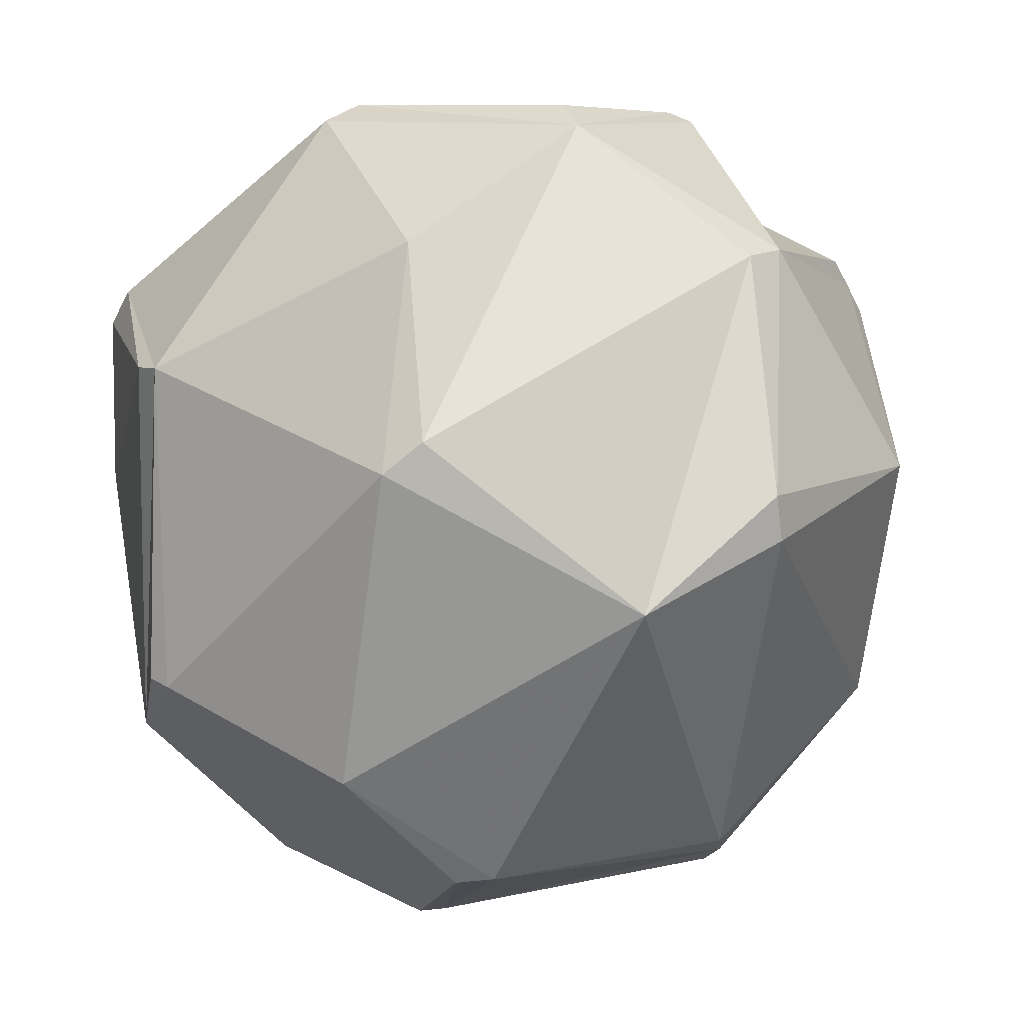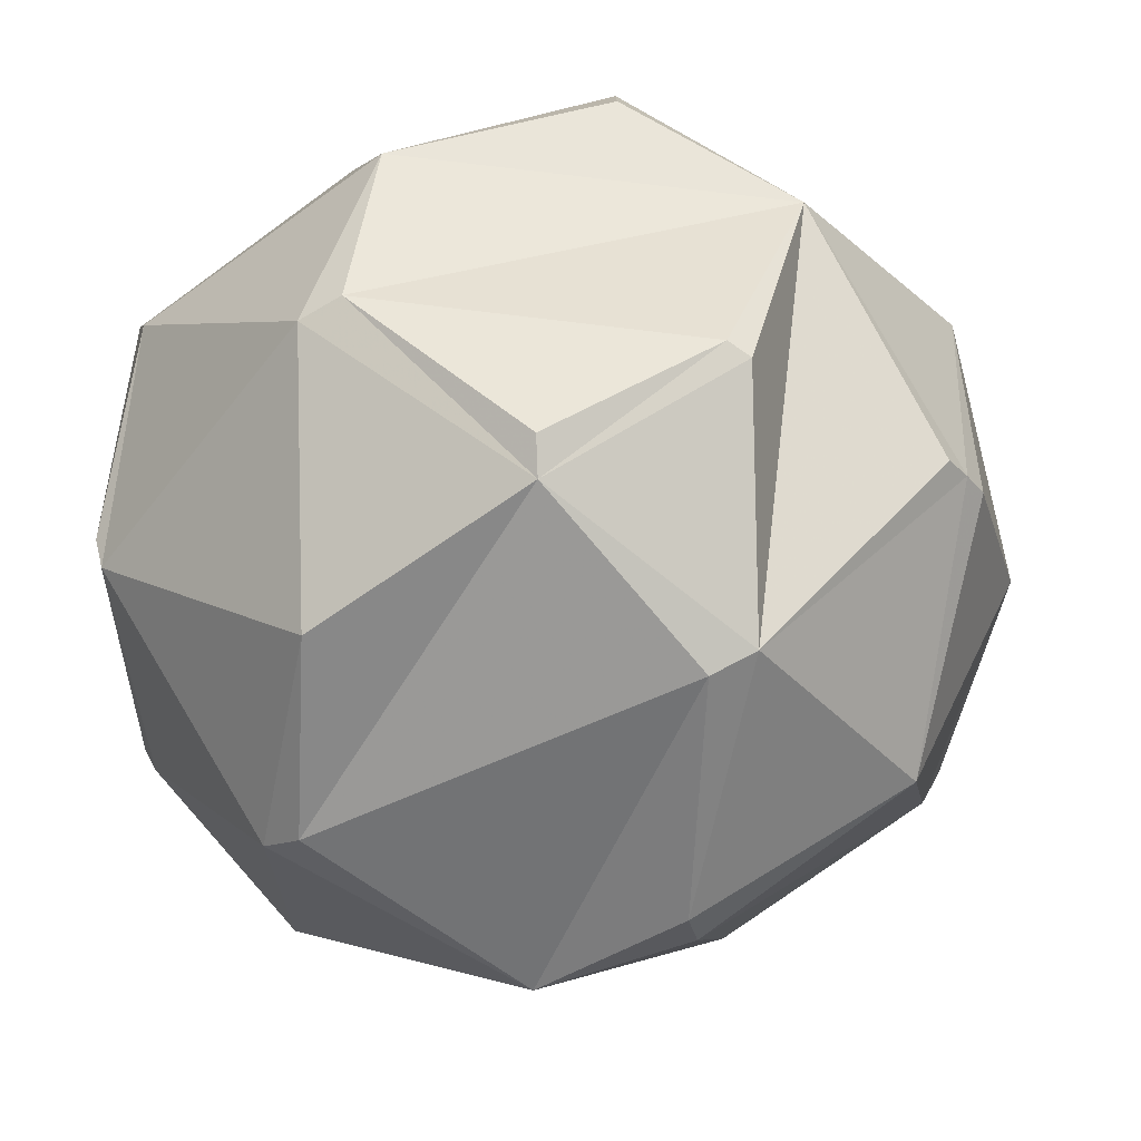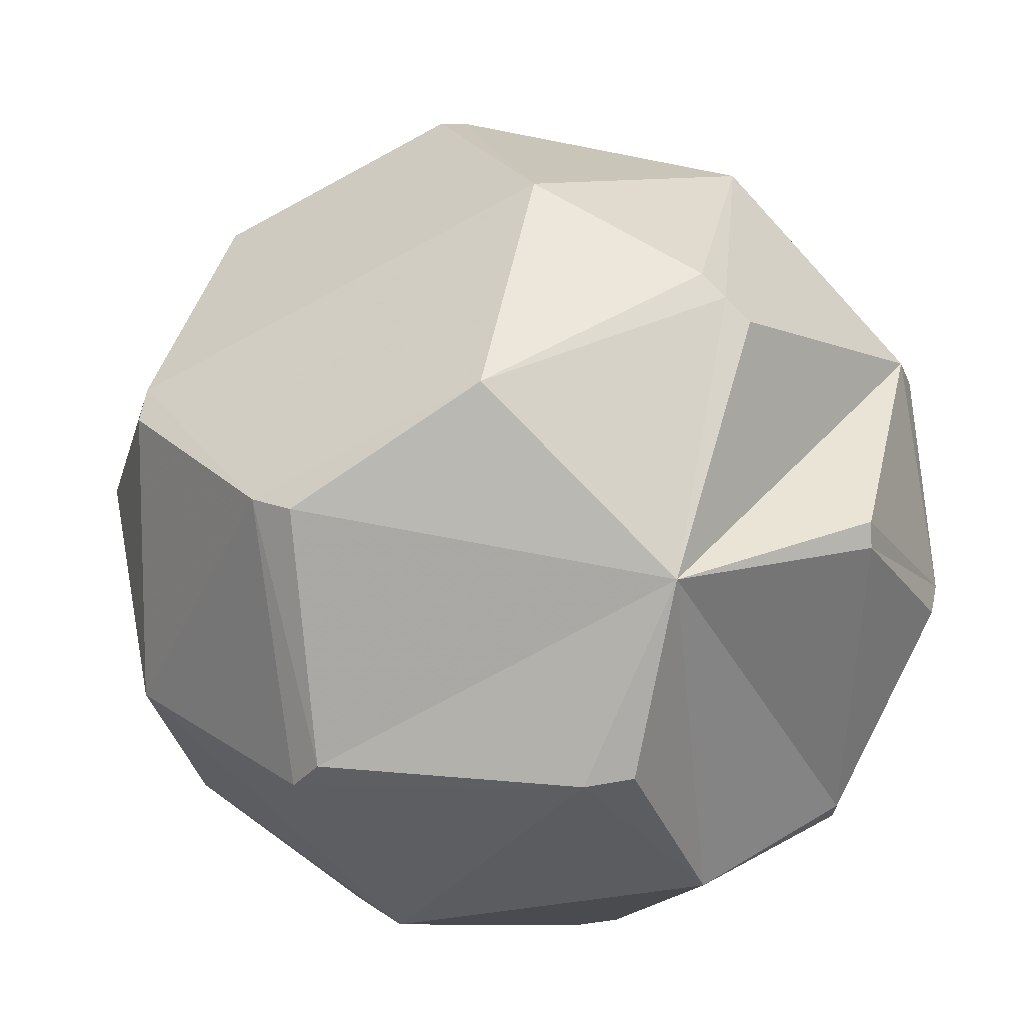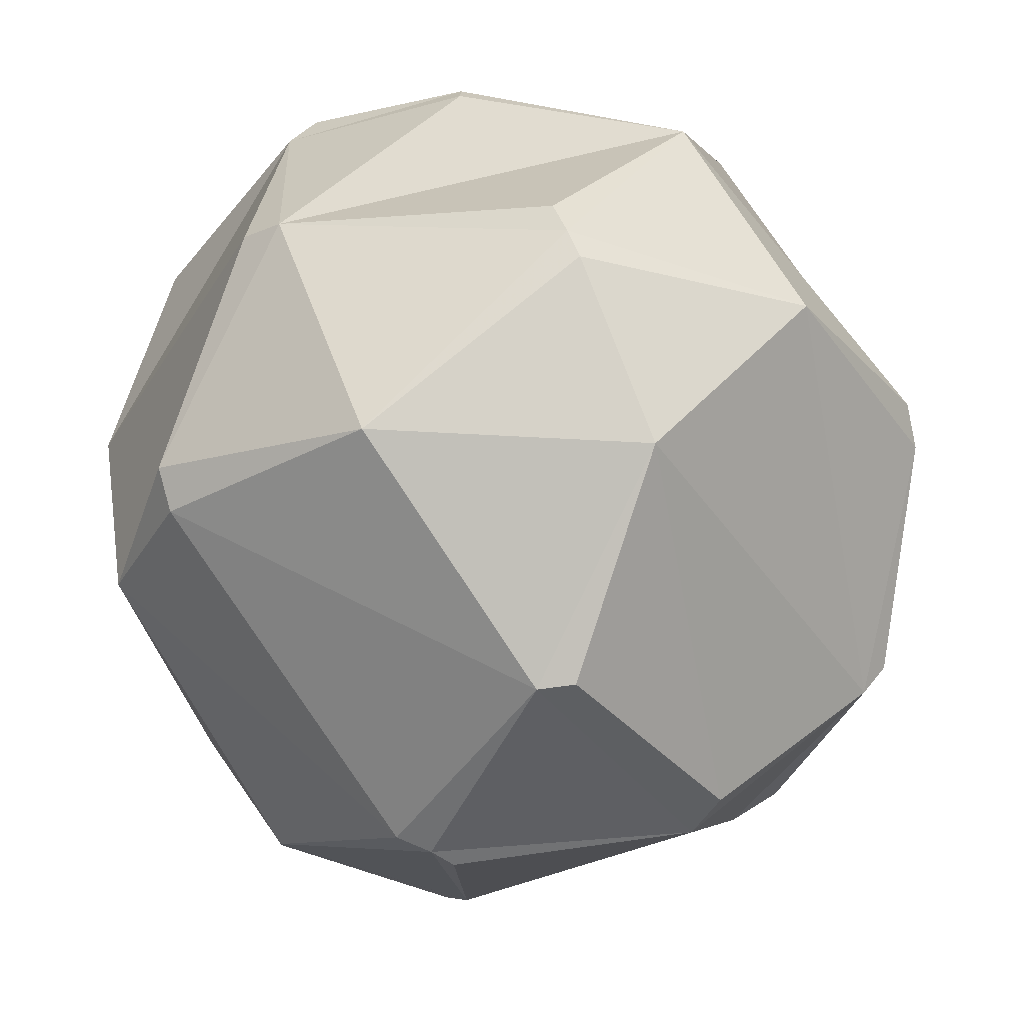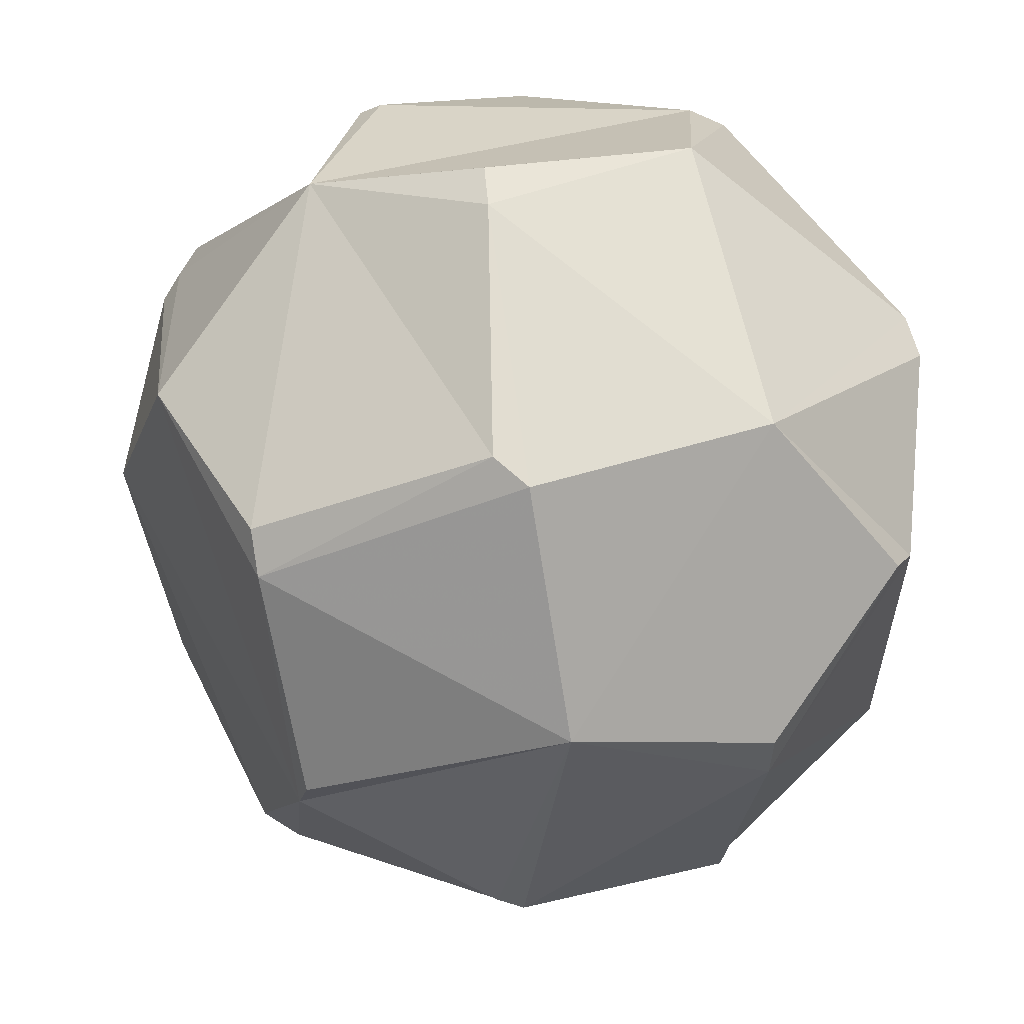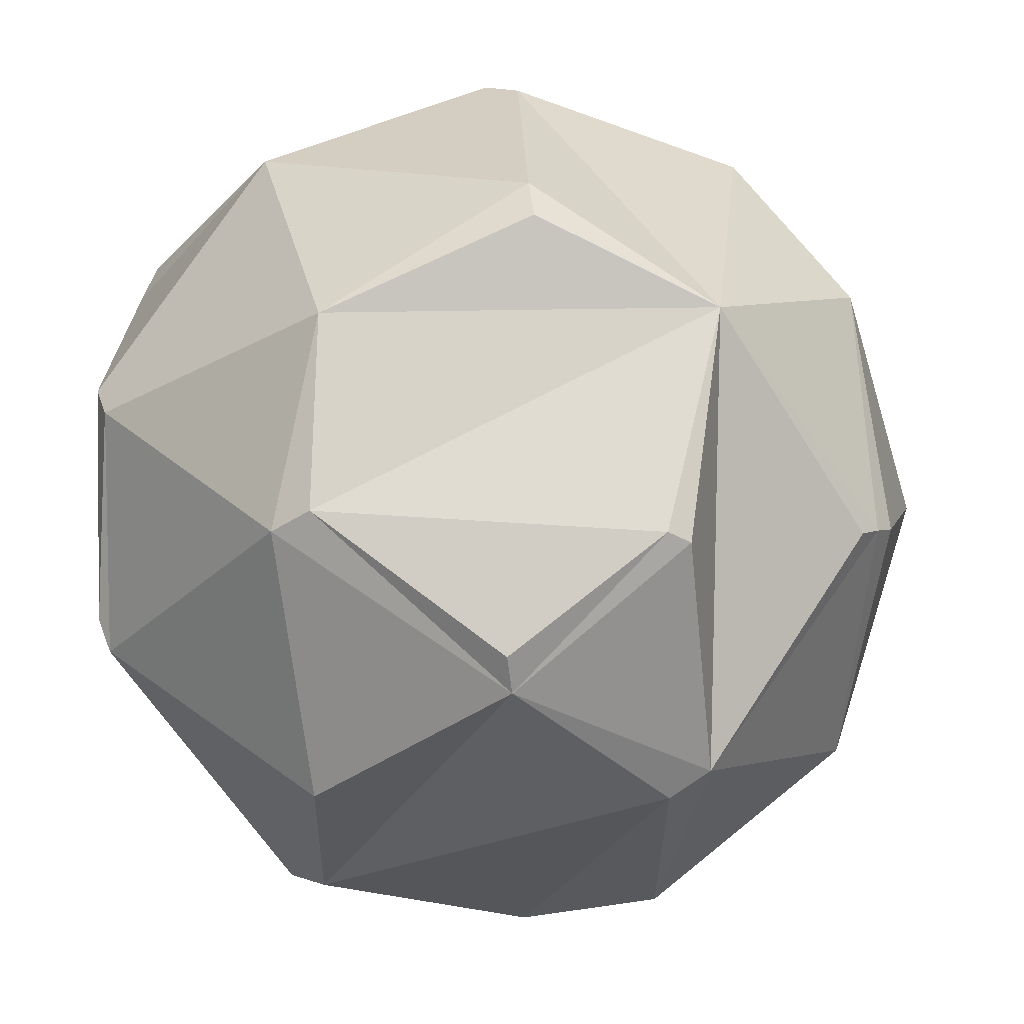
<metadata>
{"format":"obj","ext":"obj","renderer":"f3d","projection":"perspective","resolution":1024,"background":"white","views":[{"elev":1.7,"azim":76.2,"up":"+Z"},{"elev":48.2,"azim":97.3,"up":"+Z"},{"elev":36.0,"azim":-39.9,"up":"+Y"},{"elev":-3.6,"azim":162.1,"up":"+Z"},{"elev":19.4,"azim":-87.3,"up":"+Z"},{"elev":78.5,"azim":91.1,"up":"+Z"}]}
</metadata>
<code>
g Big_Snowball_Crystal
v 1.257 -0.6851 0.9917
v 1.487 -0.8241 0.1755
v 0.6829 -1.513 0.5561
v -0.1707 -1.526 0.8794
v 0.5628 -1.56 0.5622
v -0.2821 -1.577 0.7595
v -0.9008 0.04184 1.472
v -0.7509 0.06396 1.572
v -0.3772 -0.6834 1.574
v -0.2693 -0.8878 -1.365
v -0.4328 -0.8639 -1.342
v -1.231 -0.9998 -0.5579
v -0.2693 -0.8878 -1.365
v 1.05 -0.883 -0.9422
v 0.8484 -0.4234 -1.351
v 0.1497 -0.4126 -1.579
v -0.2693 -0.8878 -1.365
v 0.09921 -0.2962 -1.582
v -1 -0.09298 -1.262
v 1.05 -0.883 -0.9422
v 1.609 0.08042 -0.3142
v 0.8845 -0.2858 -1.337
v 0.5424 0.7065 -1.314
v 0.3476 1.357 -0.7117
v -0.4365 0.8496 -1.25
v 0.9638 1.285 0.1946
v -0.01663 1.577 0.1462
v 0.3476 1.357 -0.7117
v -1.57 -0.1337 0.6436
v -1.524 -0.006674 0.736
v -0.9008 0.04184 1.472
v 1.137 0.7361 0.9949
v 0.9638 1.285 0.1946
v 1.548 0.5848 0.09703
v 0.09921 -0.2962 -1.582
v 0.4459 0.6755 -1.365
v -0.4365 0.8496 -1.25
v 0.09921 -0.2962 -1.582
v -0.4365 0.8496 -1.25
v -1 -0.09298 -1.262
v -1 -0.09298 -1.262
v -0.4365 0.8496 -1.25
v -1.209 0.7346 -0.7279
v -1.609 -0.2836 -0.2847
v -1.317 0.6925 -0.6309
v -1.393 0.8335 0.2317
v -1.609 -0.2836 -0.2847
v -1.393 0.8335 0.2317
v -1.57 -0.1337 0.6436
v 0.9329 0.01886 1.456
v 0.4101 0.6261 1.544
v 1.137 0.7361 0.9949
v 0.8845 -0.2858 -1.337
v 0.5424 0.7065 -1.314
v 0.09921 -0.2962 -1.582
v -1 -0.09298 -1.262
v -1.151 -0.0008344 -1.151
v -1.609 -0.2836 -0.2847
v -1 -0.09298 -1.262
v -1.609 -0.2836 -0.2847
v -1.231 -0.9998 -0.5579
v -1.57 -0.1337 0.6436
v -0.9008 0.04184 1.472
v -1.204 -0.9758 0.7689
v -1.204 -0.9758 0.7689
v -0.9008 0.04184 1.472
v -0.3772 -0.6834 1.574
v 0.3927 -0.8263 1.511
v 0.9329 0.01886 1.456
v 1.257 -0.6851 0.9917
v 1.487 -0.8241 0.1755
v 1.609 0.08042 -0.3142
v 1.05 -0.883 -0.9422
v -0.03499 -1.476 -0.8223
v -0.2693 -0.8878 -1.365
v -1.231 -0.9998 -0.5579
v -0.03499 -1.476 -0.8223
v -1.231 -0.9998 -0.5579
v -0.8249 -1.519 0.1449
v -1.231 -0.9998 -0.5579
v -1.609 -0.2836 -0.2847
v -1.303 -1.014 -0.4097
v -0.8249 -1.519 0.1449
v -1.204 -0.9758 0.7689
v -0.2821 -1.577 0.7595
v -0.1707 -1.526 0.8794
v -1.204 -0.9758 0.7689
v -0.3772 -0.6834 1.574
v 1.487 -0.8241 0.1755
v 1.05 -0.883 -0.9422
v 0.6275 -1.465 -0.6186
v 1.487 -0.8241 0.1755
v 0.6275 -1.465 -0.6186
v 0.6829 -1.513 0.5561
v -0.1707 -1.526 0.8794
v -0.3772 -0.6834 1.574
v 0.3927 -0.8263 1.511
v -0.1707 -1.526 0.8794
v 0.3927 -0.8263 1.511
v 0.6829 -1.513 0.5561
v 0.5628 -1.56 0.5622
v 0.6829 -1.513 0.5561
v 0.3927 -0.8263 1.511
v 1.156 -0.7622 0.9874
v 0.2623 1.287 1.016
v 0.2308 1.355 0.9181
v 1.137 0.7361 0.9949
v 0.2187 1.408 -0.6935
v 0.3476 1.357 -0.7117
v -0.01663 1.577 0.1462
v -1.209 0.7346 -0.7279
v -0.4365 0.8496 -1.25
v -0.5029 0.9735 -1.126
v -0.5029 0.9735 -1.126
v -0.4365 0.8496 -1.25
v 0.3476 1.357 -0.7117
v 0.2187 1.408 -0.6935
v -1.393 0.8335 0.2317
v -1.346 0.8604 0.3954
v -1.524 -0.006674 0.736
v -1.57 -0.1337 0.6436
v -0.7245 1.287 0.6978
v -1.346 0.8604 0.3954
v -1.393 0.8335 0.2317
v -0.3772 -0.6834 1.574
v -0.462 0.7304 1.443
v 0.3301 -0.6897 1.581
v 0.3927 -0.8263 1.511
v -0.3772 -0.6834 1.574
v 0.3301 -0.6897 1.581
v 0.3815 0.5428 1.582
v 0.4101 0.6261 1.544
v 0.9329 0.01886 1.456
v 0.8204 -0.001014 1.542
v -0.462 0.7304 1.443
v 0.4101 0.6261 1.544
v 0.3815 0.5428 1.582
v 0.9329 0.01886 1.456
v 0.3927 -0.8263 1.511
v 0.3301 -0.6897 1.581
v 0.8204 -0.001014 1.542
v 1.51 0.6152 -0.06435
v 1.548 0.5848 0.09703
v 0.9638 1.285 0.1946
v 1.609 0.08042 -0.3142
v 1.548 0.5848 0.09703
v 1.51 0.6152 -0.06435
v 0.9638 1.285 0.1946
v 1.137 0.7361 0.9949
v 0.2308 1.355 0.9181
v 0.8484 -0.4234 -1.351
v 0.8845 -0.2858 -1.337
v 0.09921 -0.2962 -1.582
v 0.1497 -0.4126 -1.579
v 0.09921 -0.2962 -1.582
v -0.2693 -0.8878 -1.365
v 0.1497 -0.4126 -1.579
v 1.05 -0.883 -0.9422
v 0.8845 -0.2858 -1.337
v 0.8484 -0.4234 -1.351
v 0.6829 -1.513 0.5561
v 0.6275 -1.465 -0.6186
v 0.5557 -1.517 -0.5921
v 0.5557 -1.517 -0.5921
v 0.6275 -1.465 -0.6186
v -0.03499 -1.476 -0.8223
v -0.8249 -1.519 0.1449
v -0.9479 -1.463 0.1482
v -1.204 -0.9758 0.7689
v -1.303 -1.014 -0.4097
v -1.204 -0.9758 0.7689
v -0.9479 -1.463 0.1482
v -1.231 -0.9998 -0.5579
v -1.303 -1.014 -0.4097
v -0.9479 -1.463 0.1482
v -0.8249 -1.519 0.1449
v -0.01663 1.577 0.1462
v 0.9638 1.285 0.1946
v 0.2053 1.417 0.8172
v -0.7245 1.287 0.6978
v -0.7245 1.287 0.6978
v 0.2308 1.355 0.9181
v -0.462 0.7304 1.443
v -1.204 -0.9758 0.7689
v -0.1707 -1.526 0.8794
v -0.2821 -1.577 0.7595
v -1.57 -0.1337 0.6436
v -1.204 -0.9758 0.7689
v -1.609 -0.2836 -0.2847
v -0.03499 -1.476 -0.8223
v 0.6275 -1.465 -0.6186
v 1.05 -0.883 -0.9422
v -0.2693 -0.8878 -1.365
v 1.609 0.08042 -0.3142
v 1.487 -0.8241 0.1755
v 1.529 -0.6904 0.2872
v 1.529 -0.6904 0.2872
v 1.487 -0.8241 0.1755
v 1.257 -0.6851 0.9917
v 1.236 0.5899 0.9642
v 1.137 0.7361 0.9949
v 1.548 0.5848 0.09703
v 1.51 0.6152 -0.06435
v 0.3476 1.357 -0.7117
v 0.6643 0.6674 -1.26
v 0.5628 -1.56 0.5622
v -0.8249 -1.519 0.1449
v -0.2821 -1.577 0.7595
v -0.01663 1.577 0.1462
v -0.5029 0.9735 -1.126
v 0.2187 1.408 -0.6935
v -0.462 0.7304 1.443
v -0.9008 0.04184 1.472
v -1.524 -0.006674 0.736
v -0.7509 0.06396 1.572
v -0.9008 0.04184 1.472
v -0.462 0.7304 1.443
v 0.9329 0.01886 1.456
v 1.529 -0.6904 0.2872
v 1.257 -0.6851 0.9917
v 0.9329 0.01886 1.456
v 1.137 0.7361 0.9949
v 1.236 0.5899 0.9642
v 1.236 0.5899 0.9642
v 1.609 0.08042 -0.3142
v 1.529 -0.6904 0.2872
v 0.3301 -0.6897 1.581
v 0.3815 0.5428 1.582
v 0.8204 -0.001014 1.542
v 0.3476 1.357 -0.7117
v 0.5424 0.7065 -1.314
v 0.6643 0.6674 -1.26
v 0.6643 0.6674 -1.26
v 0.5424 0.7065 -1.314
v 0.8845 -0.2858 -1.337
v 1.609 0.08042 -0.3142
v 0.6643 0.6674 -1.26
v 0.8845 -0.2858 -1.337
v 0.9638 1.285 0.1946
v 0.2308 1.355 0.9181
v 0.2053 1.417 0.8172
v 0.2053 1.417 0.8172
v 0.2308 1.355 0.9181
v -0.7245 1.287 0.6978
v 1.137 0.7361 0.9949
v 0.4101 0.6261 1.544
v -0.462 0.7304 1.443
v 0.2623 1.287 1.016
v -0.462 0.7304 1.443
v 0.2308 1.355 0.9181
v 0.2623 1.287 1.016
v -1.609 -0.2836 -0.2847
v -1.209 0.7346 -0.7279
v -1.317 0.6925 -0.6309
v -1.317 0.6925 -0.6309
v -1.209 0.7346 -0.7279
v -1.393 0.8335 0.2317
v -1.346 0.8604 0.3954
v -0.462 0.7304 1.443
v -1.524 -0.006674 0.736
v -0.7245 1.287 0.6978
v -0.462 0.7304 1.443
v -1.346 0.8604 0.3954
v -0.7509 0.06396 1.572
v -0.462 0.7304 1.443
v -0.3772 -0.6834 1.574
v -0.462 0.7304 1.443
v 0.3815 0.5428 1.582
v 0.3301 -0.6897 1.581
v 1.236 0.5899 0.9642
v 1.529 -0.6904 0.2872
v 0.9329 0.01886 1.456
v 1.548 0.5848 0.09703
v 1.609 0.08042 -0.3142
v 1.236 0.5899 0.9642
v 1.51 0.6152 -0.06435
v 0.6643 0.6674 -1.26
v 1.609 0.08042 -0.3142
v 0.9638 1.285 0.1946
v 0.3476 1.357 -0.7117
v 1.51 0.6152 -0.06435
v -1.209 0.7346 -0.7279
v -1.609 -0.2836 -0.2847
v -1.151 -0.0008344 -1.151
v -1 -0.09298 -1.262
v -1.231 -0.9998 -0.5579
v -0.4328 -0.8639 -1.342
v -1 -0.09298 -1.262
v -0.4328 -0.8639 -1.342
v -0.2693 -0.8878 -1.365
v -1.209 0.7346 -0.7279
v -1.151 -0.0008344 -1.151
v -1 -0.09298 -1.262
v 0.6829 -1.513 0.5561
v 0.5557 -1.517 -0.5921
v -0.03499 -1.476 -0.8223
v 0.5628 -1.56 0.5622
v -0.03499 -1.476 -0.8223
v -0.8249 -1.519 0.1449
v 0.5628 -1.56 0.5622
v -1.609 -0.2836 -0.2847
v -1.204 -0.9758 0.7689
v -1.303 -1.014 -0.4097
v -0.7245 1.287 0.6978
v -1.209 0.7346 -0.7279
v -0.01663 1.577 0.1462
v -1.393 0.8335 0.2317
v -1.209 0.7346 -0.7279
v -0.5029 0.9735 -1.126
v -0.01663 1.577 0.1462
v 0.09921 -0.2962 -1.582
v 0.5424 0.7065 -1.314
v 0.4459 0.6755 -1.365
v 0.4459 0.6755 -1.365
v 0.5424 0.7065 -1.314
v -0.4365 0.8496 -1.25
v 0.3927 -0.8263 1.511
v 1.257 -0.6851 0.9917
v 1.156 -0.7622 0.9874
v 1.156 -0.7622 0.9874
v 1.257 -0.6851 0.9917
v 0.6829 -1.513 0.5561
g Big_Snowball_Crystal_0
f 3 2 1
f 6 5 4
f 9 8 7
f 12 11 10
f 15 14 13
f 16 15 13
f 19 18 17
f 22 21 20
f 25 24 23
f 28 27 26
f 31 30 29
f 34 33 32
f 37 36 35
f 40 39 38
f 43 42 41
f 46 45 44
f 49 48 47
f 52 51 50
f 55 54 53
f 58 57 56
f 61 60 59
f 64 63 62
f 67 66 65
f 70 69 68
f 73 72 71
f 76 75 74
f 79 78 77
f 82 81 80
f 85 84 83
f 88 87 86
f 91 90 89
f 94 93 92
f 97 96 95
f 100 99 98
f 101 100 98
f 104 103 102
f 107 106 105
f 110 109 108
f 113 112 111
f 116 115 114
f 117 116 114
f 120 119 118
f 121 120 118
f 124 123 122
f 127 126 125
f 130 129 128
f 133 132 131
f 134 133 131
f 137 136 135
f 140 139 138
f 141 140 138
f 144 143 142
f 147 146 145
f 150 149 148
f 153 152 151
f 154 153 151
f 157 156 155
f 160 159 158
f 163 162 161
f 166 165 164
f 169 168 167
f 172 171 170
f 175 174 173
f 176 175 173
f 179 178 177
f 180 179 177
f 183 182 181
f 186 185 184
f 189 188 187
f 192 191 190
f 193 192 190
f 196 195 194
f 199 198 197
f 202 201 200
f 205 204 203
f 208 207 206
f 211 210 209
f 214 213 212
f 217 216 215
f 220 219 218
f 223 222 221
f 226 225 224
f 229 228 227
f 232 231 230
f 235 234 233
f 238 237 236
f 241 240 239
f 244 243 242
f 247 246 245
f 248 247 245
f 251 250 249
f 254 253 252
f 257 256 255
f 260 259 258
f 263 262 261
f 266 265 264
f 269 268 267
f 272 271 270
f 275 274 273
f 278 277 276
f 281 280 279
f 284 283 282
f 287 286 285
f 290 289 288
f 293 292 291
f 296 295 294
f 297 296 294
f 300 299 298
f 303 302 301
f 306 305 304
f 304 305 307
f 310 309 308
f 313 312 311
f 316 315 314
f 319 318 317
f 322 321 320

</code>
